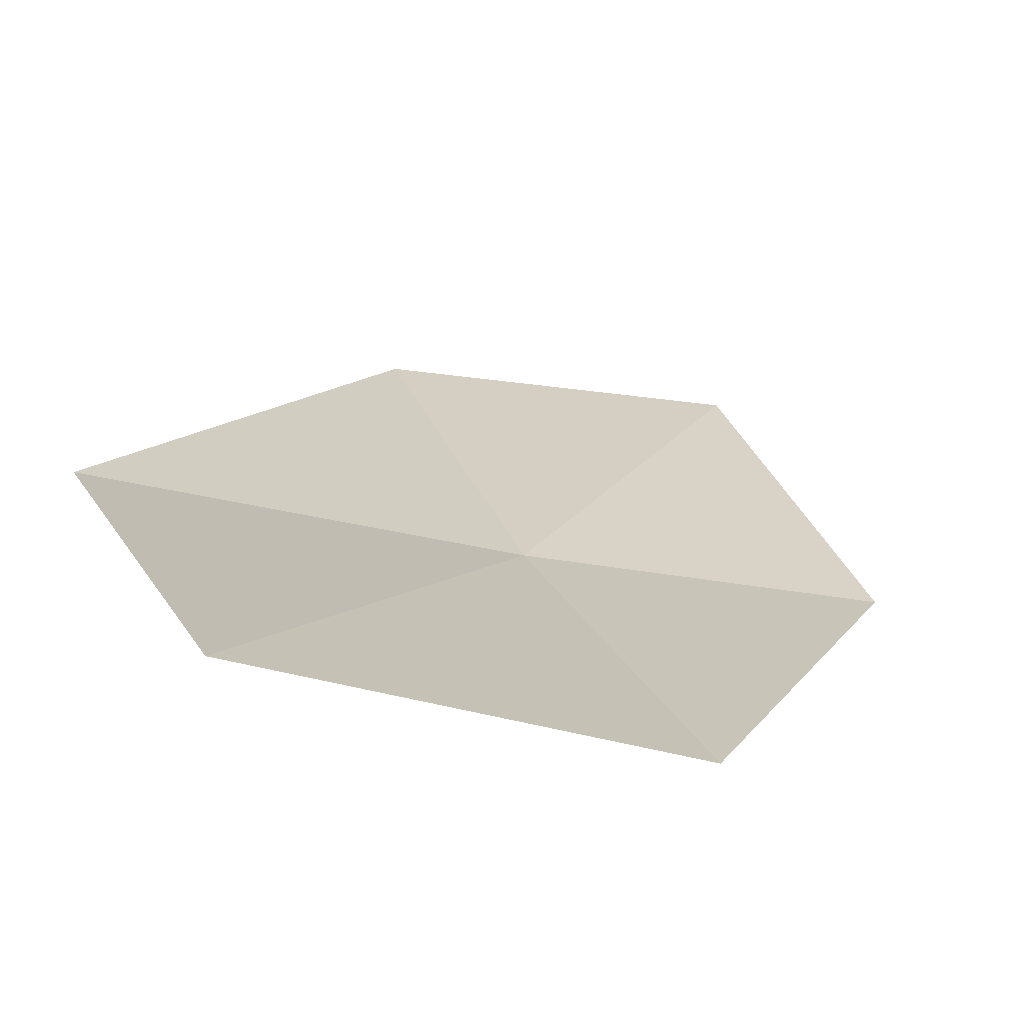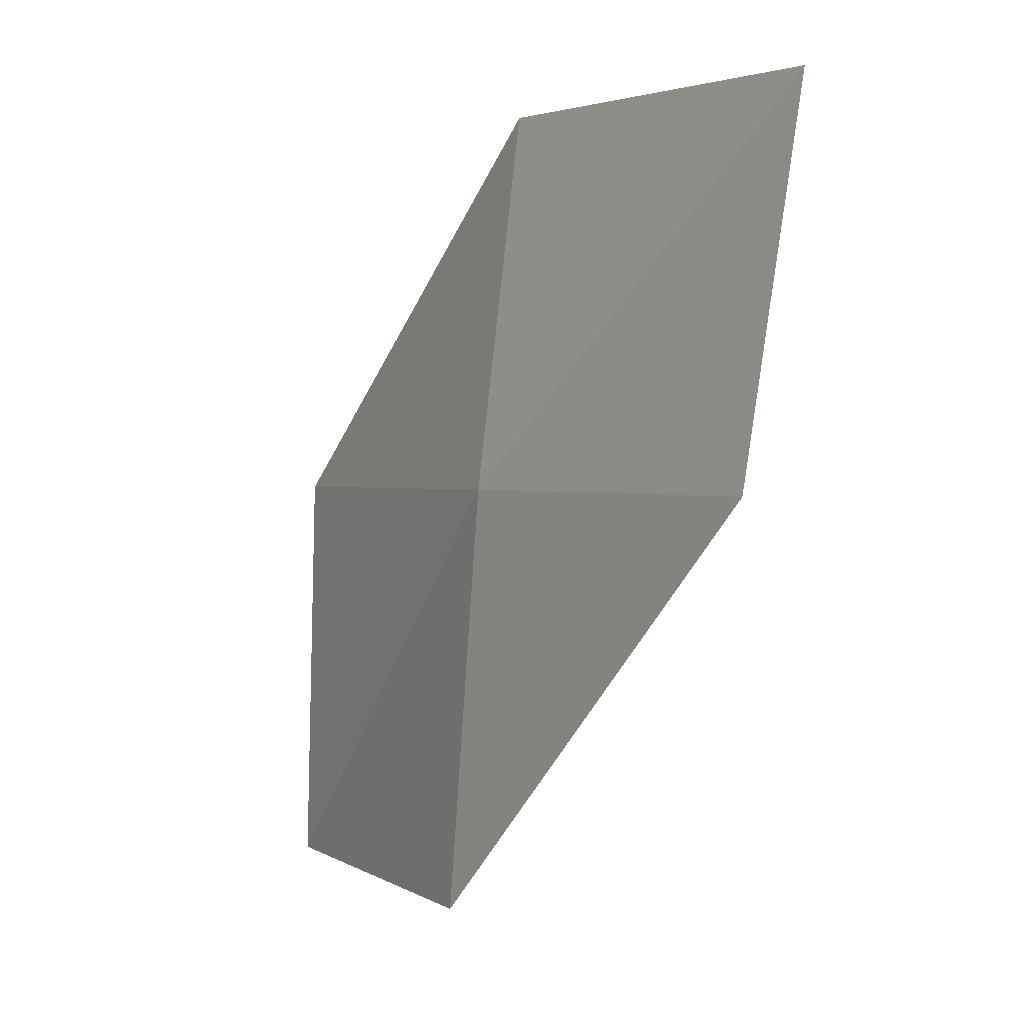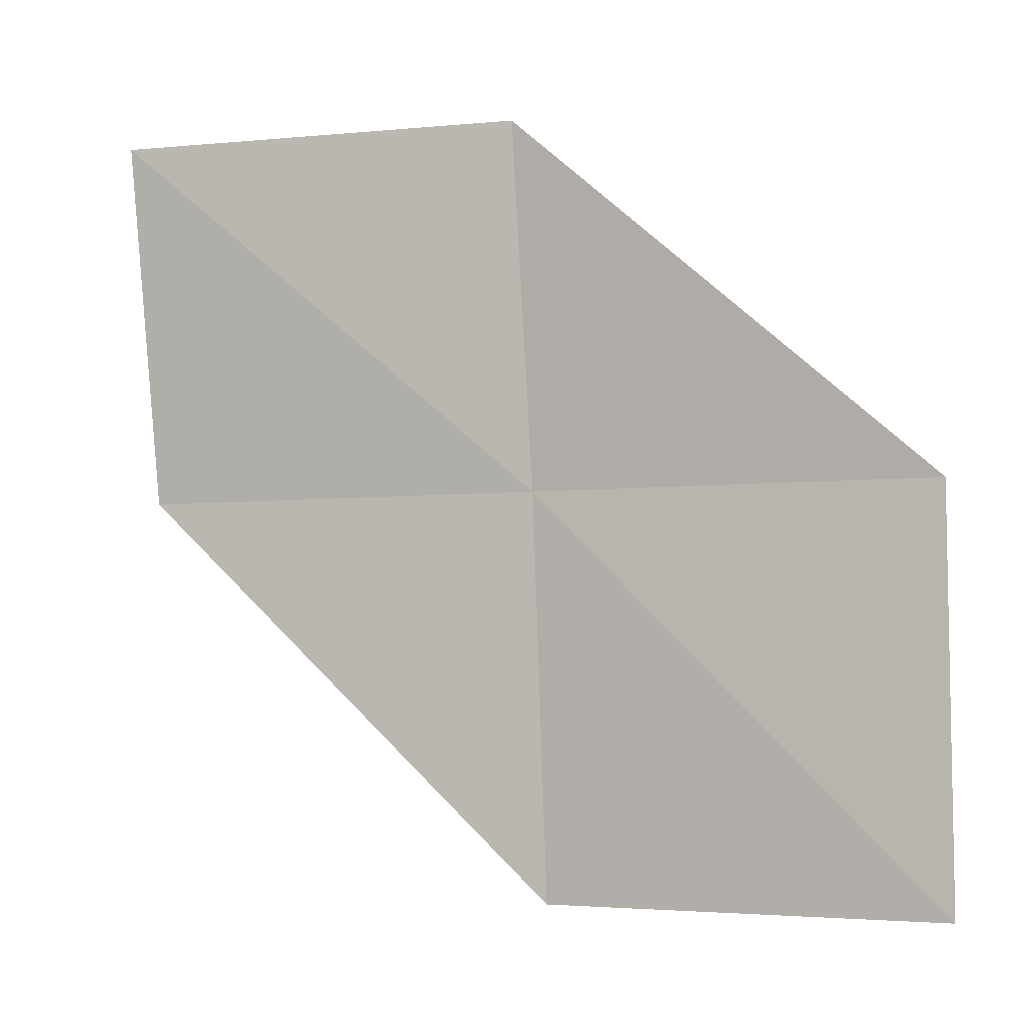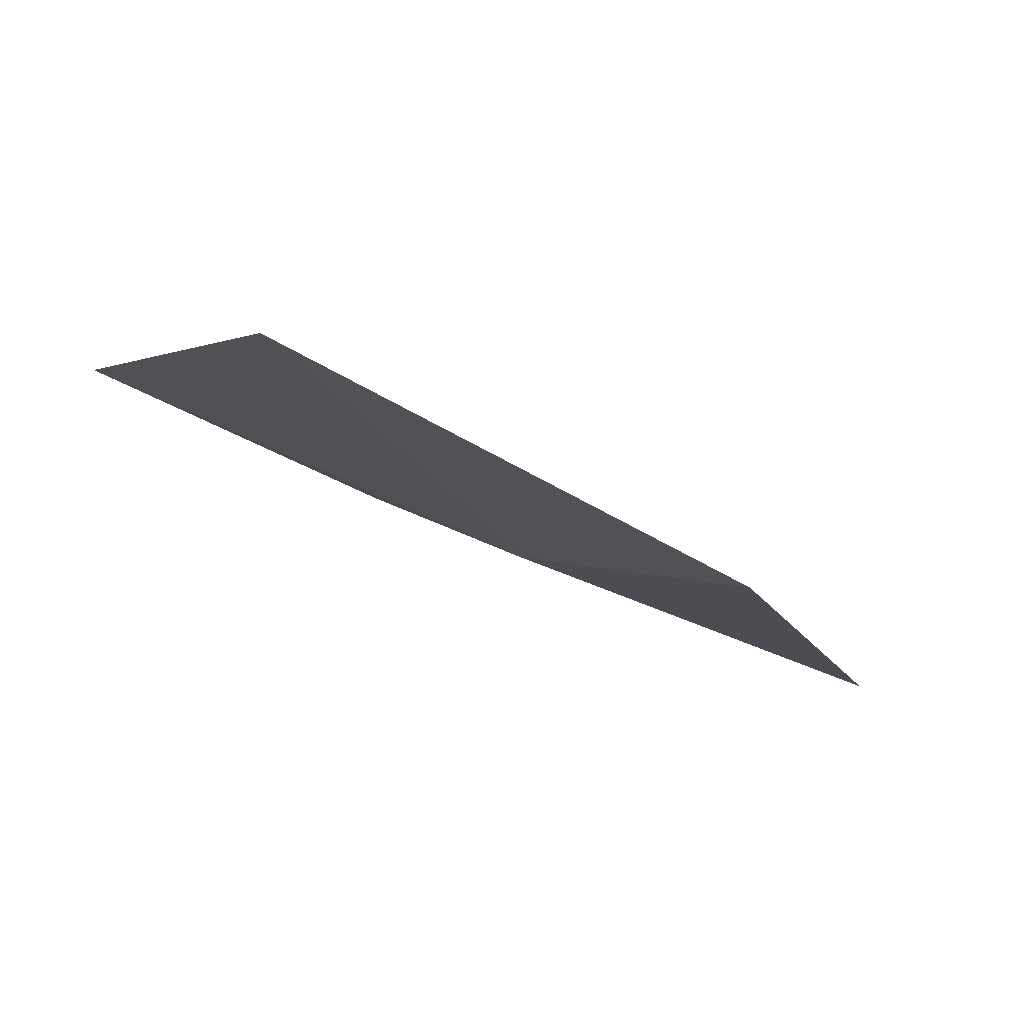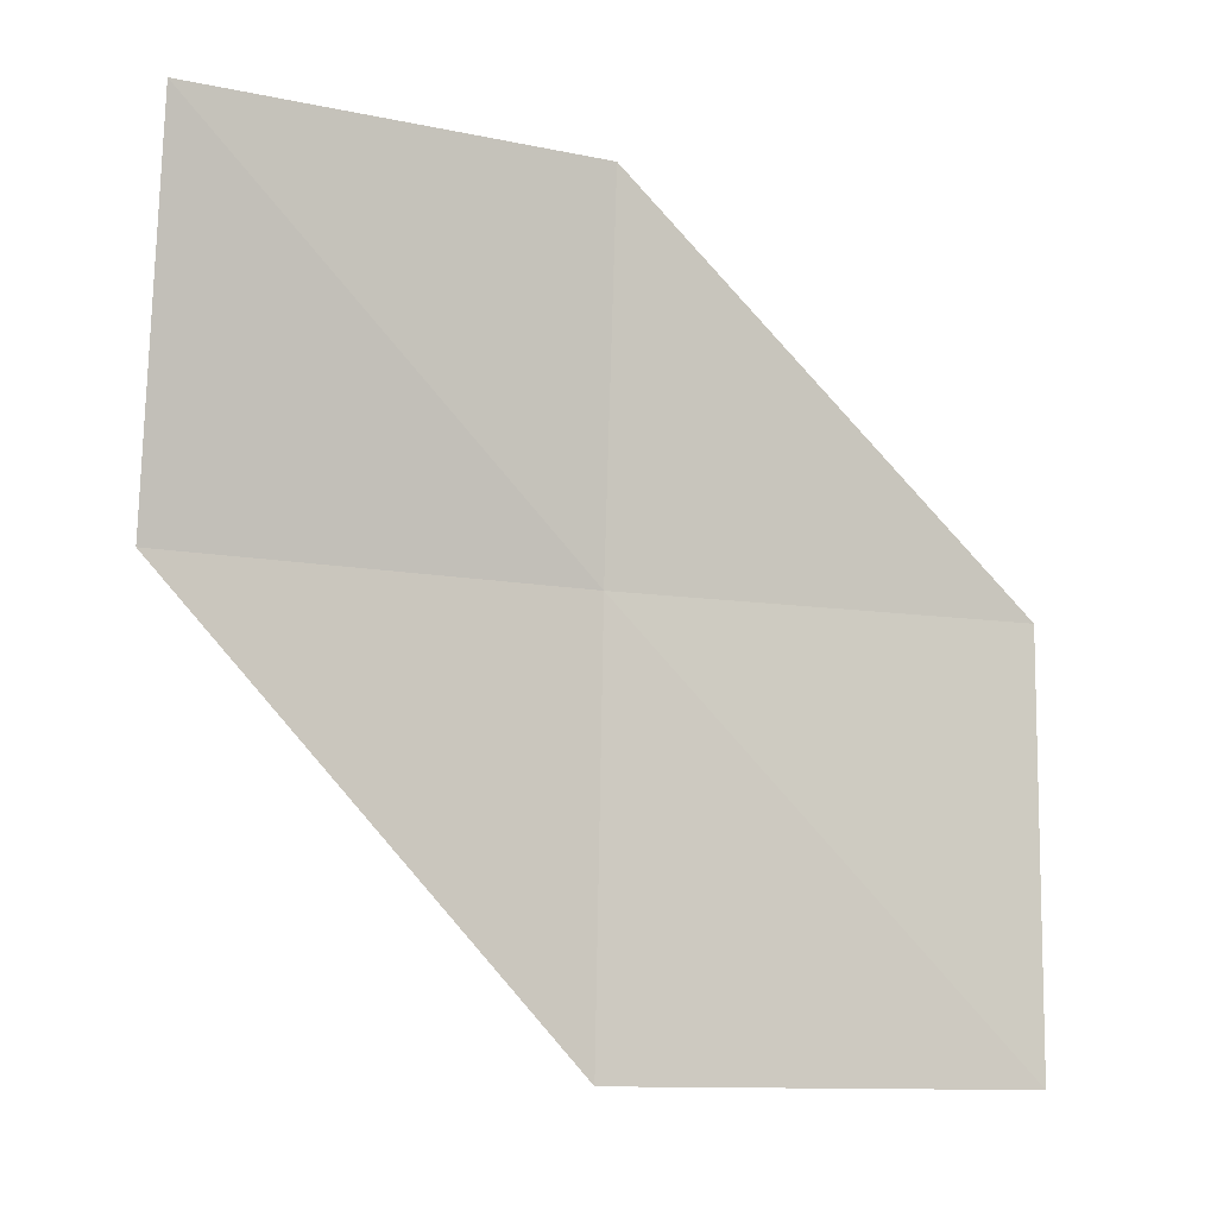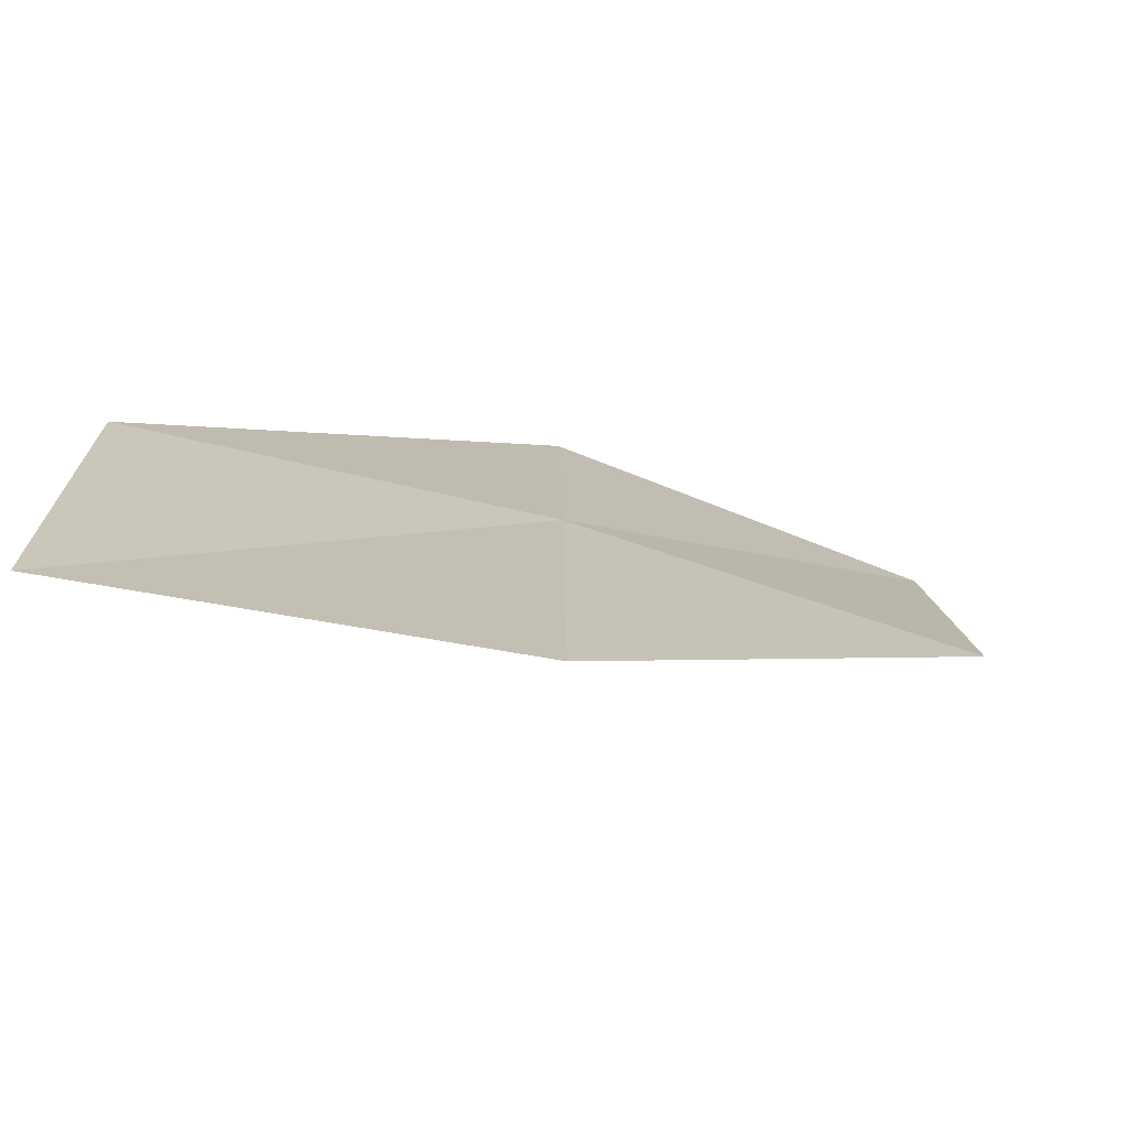
<metadata>
{"format":"obj","ext":"obj","renderer":"f3d","projection":"perspective","resolution":1024,"background":"white","views":[{"elev":-28.4,"azim":-120.1,"up":"+Y"},{"elev":0.8,"azim":108.9,"up":"+Z"},{"elev":-3.9,"azim":-111.1,"up":"+Z"},{"elev":-50.1,"azim":-125.1,"up":"+Y"},{"elev":-11.7,"azim":-154.5,"up":"+Z"},{"elev":-70.2,"azim":33.8,"up":"+Z"}]}
</metadata>
<code>
v 10.28 -11.99 15.09
v 9.176 -13.16 15.1
v 9.196 -13.19 13.49
v 10.35 -12.08 13.49
v 10.17 -11.86 16.51
v 11.24 -10.73 15.07
v 11.07 -10.57 16.48
f 1 3 2
f 1 4 3
f 1 2 5
f 1 6 4
f 1 5 7
f 1 7 6

</code>
